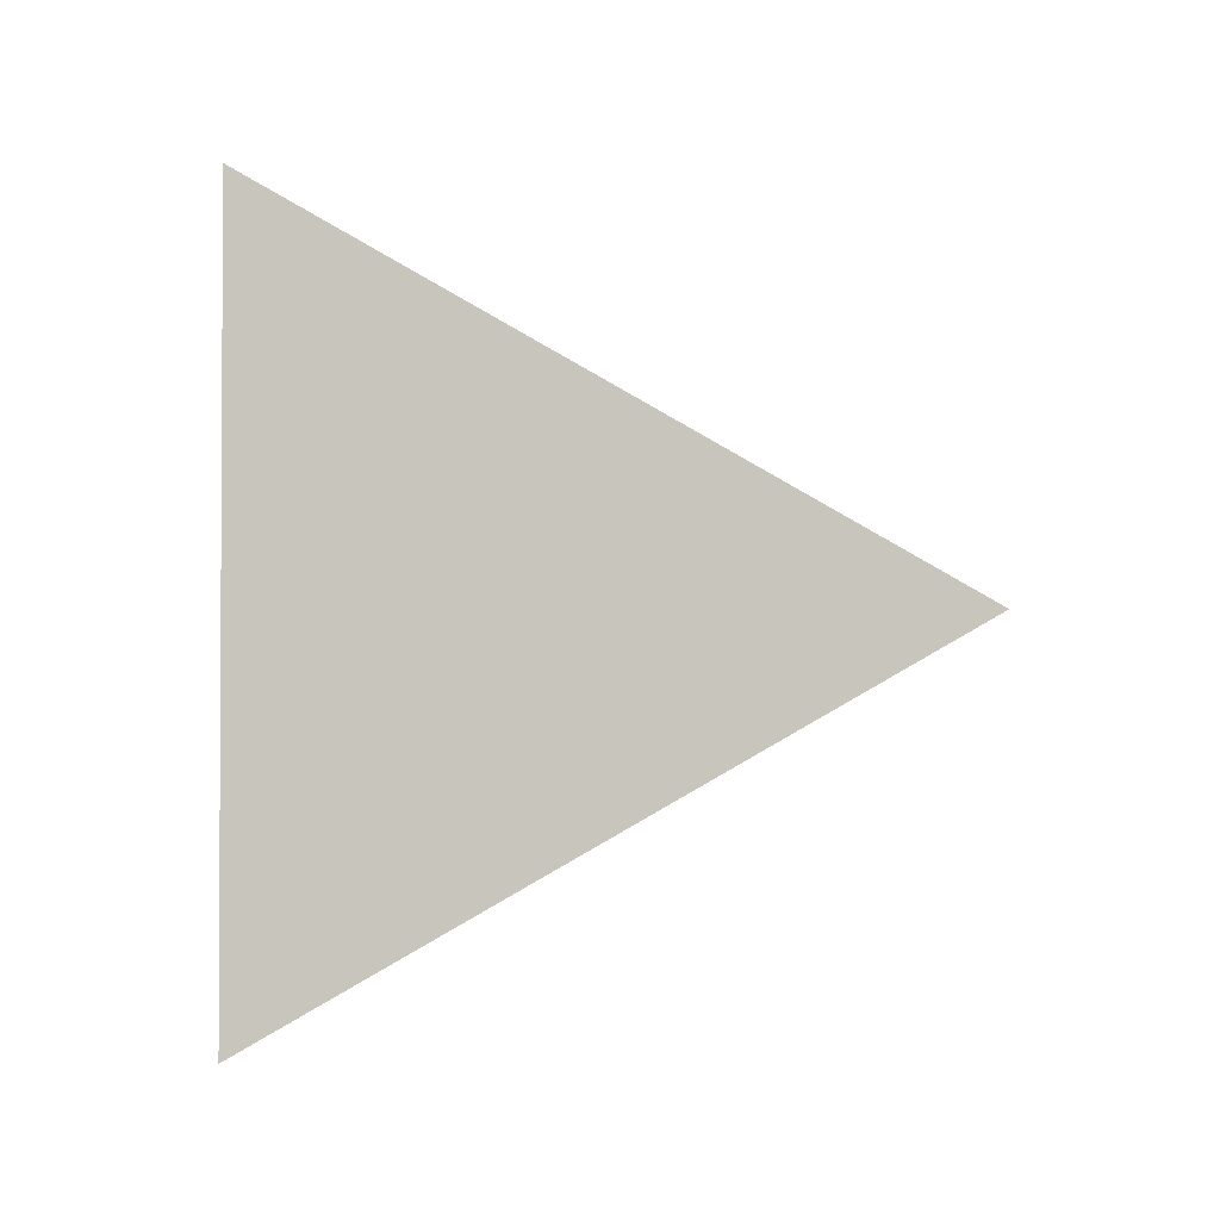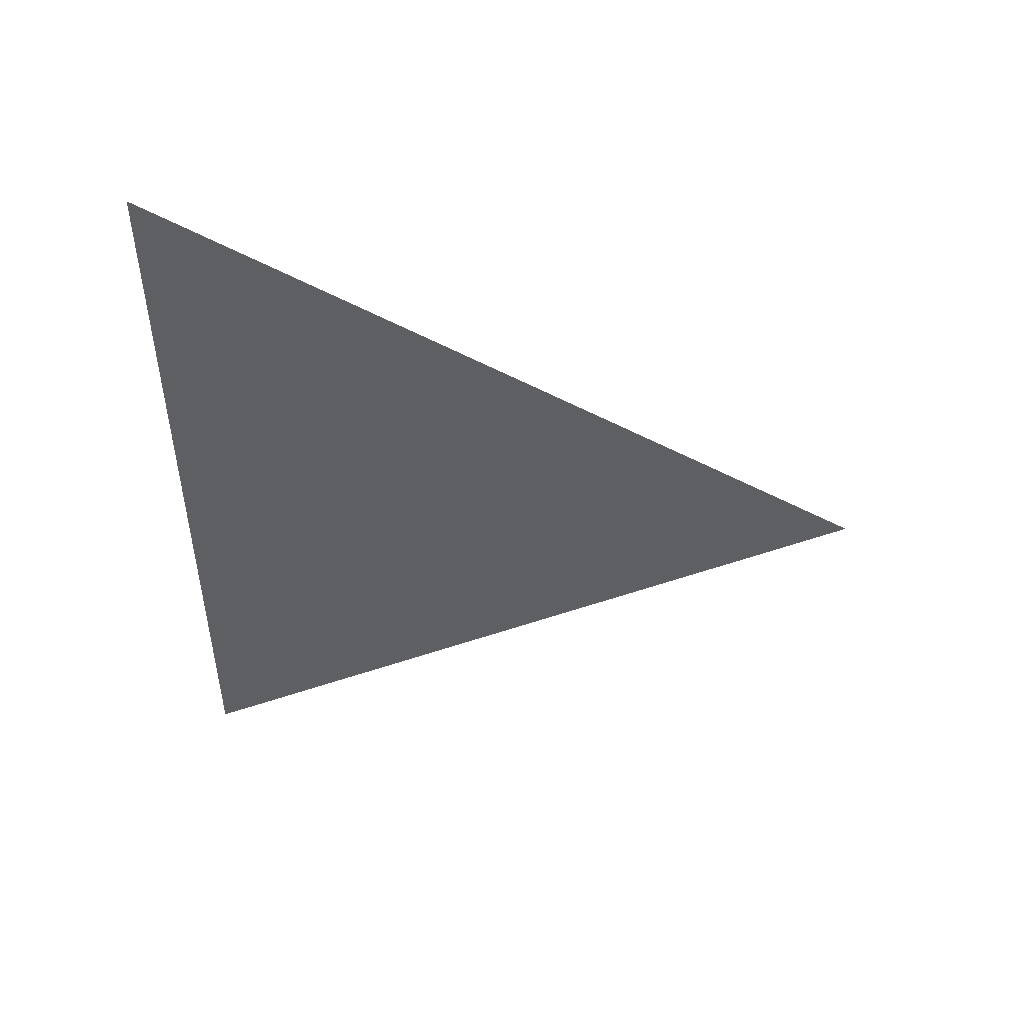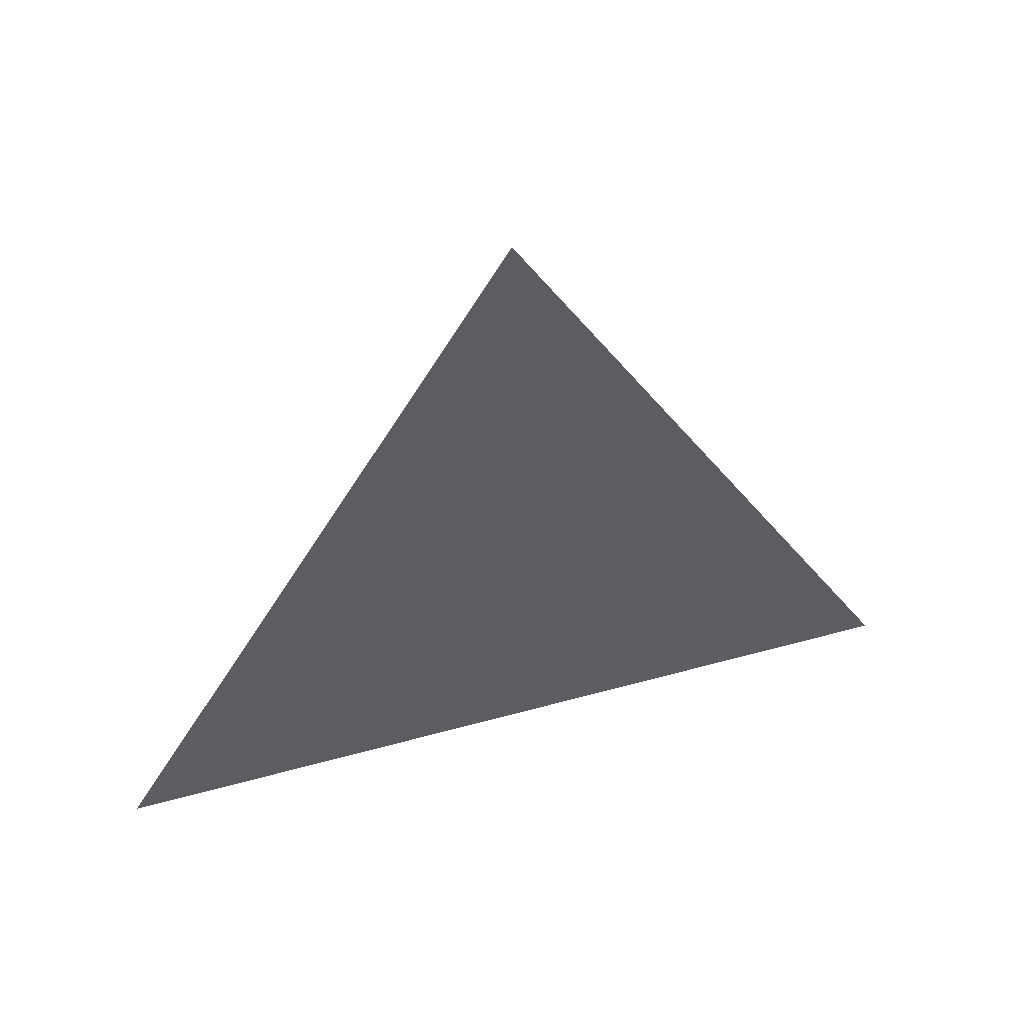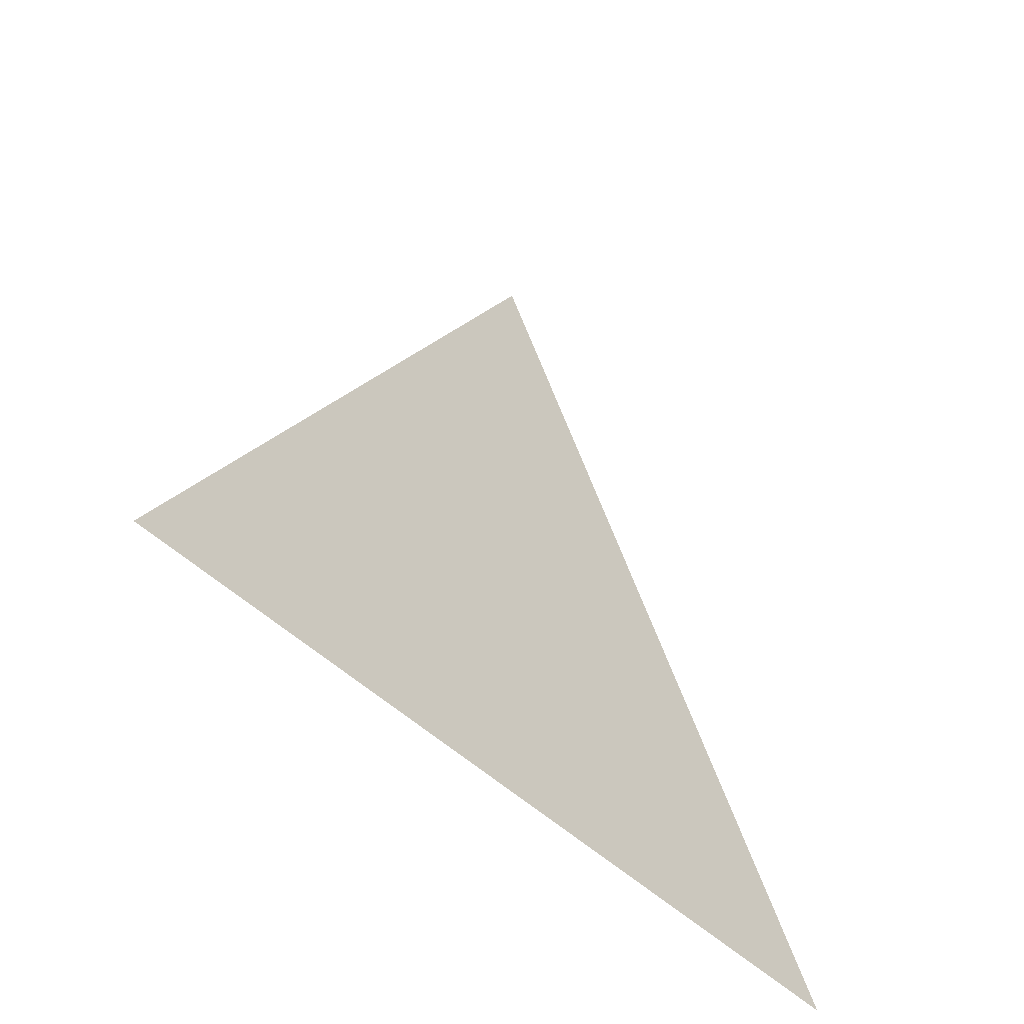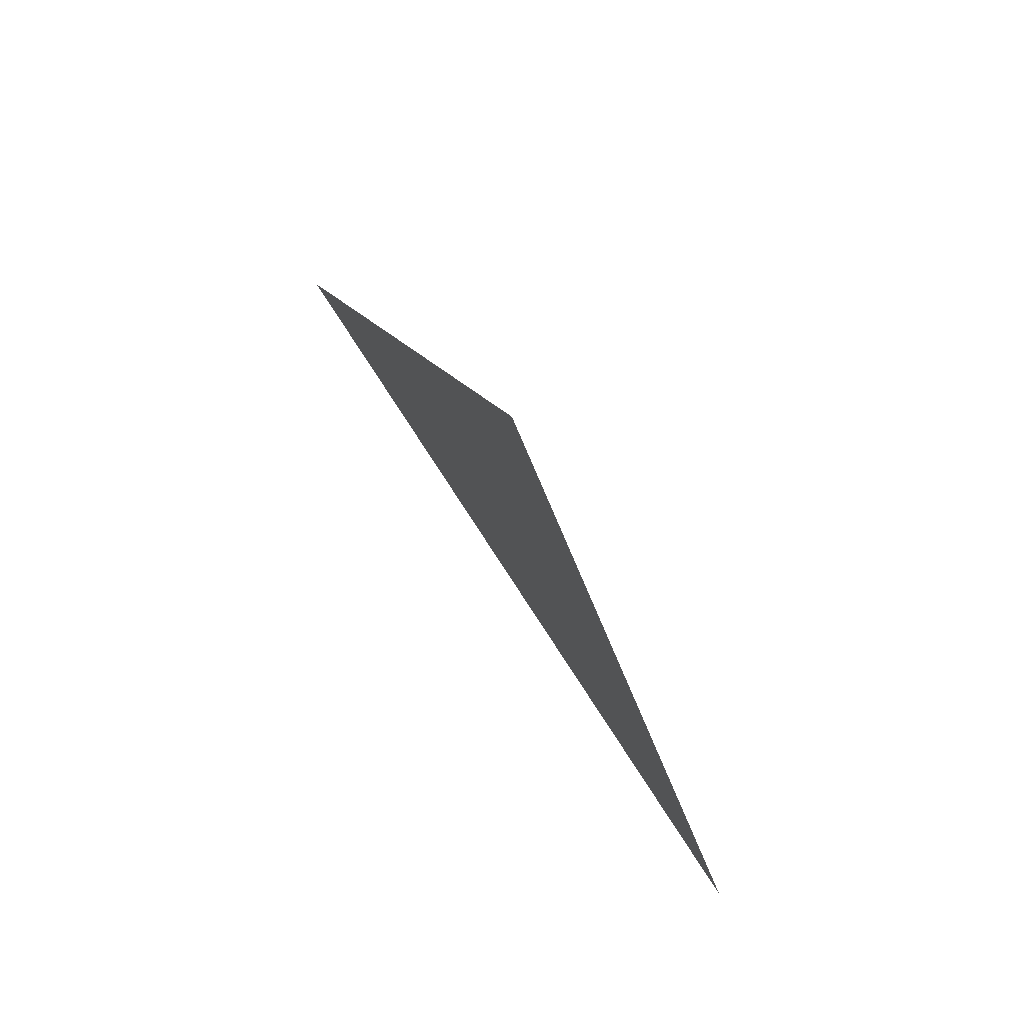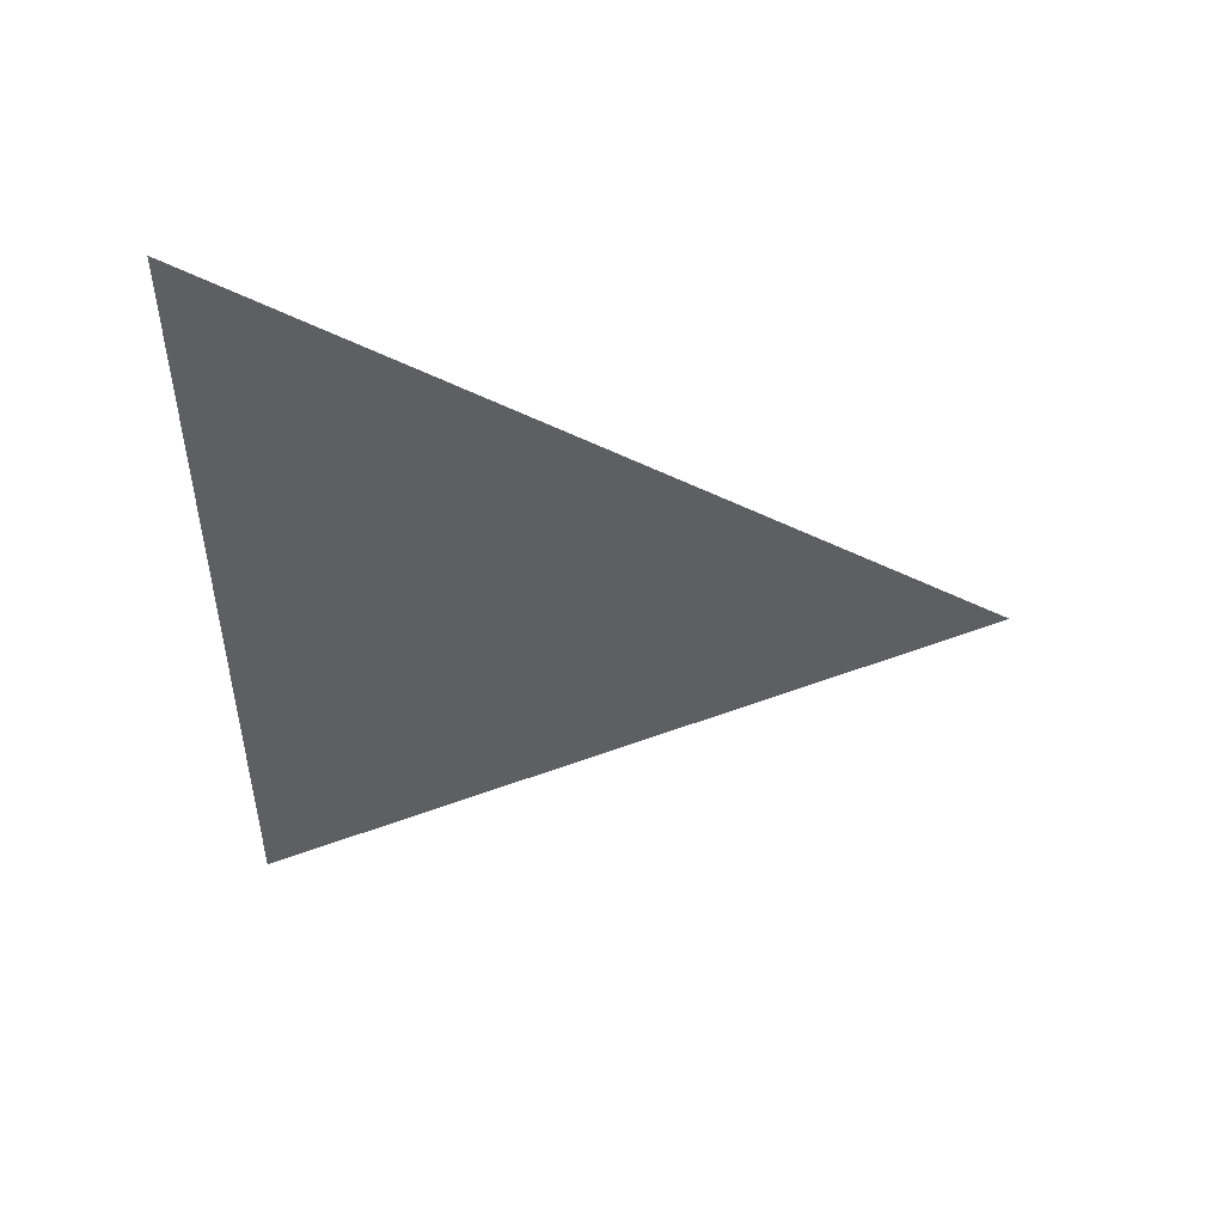
<metadata>
{"format":"obj","ext":"obj","renderer":"f3d","projection":"perspective","resolution":1024,"background":"white","views":[{"elev":-1.7,"azim":94.4,"up":"+Z"},{"elev":49.2,"azim":93.8,"up":"+Z"},{"elev":52.0,"azim":-106.6,"up":"+Y"},{"elev":-49.1,"azim":43.2,"up":"+Y"},{"elev":77.7,"azim":147.0,"up":"+Y"},{"elev":49.5,"azim":91.3,"up":"+Z"}]}
</metadata>
<code>
v -1.314 2.241 0.003717
v -1.314 2.166 0.04702
v -1.314 2.166 -0.03958
g group_202910432_2822616186032
f 1 2 3

</code>
